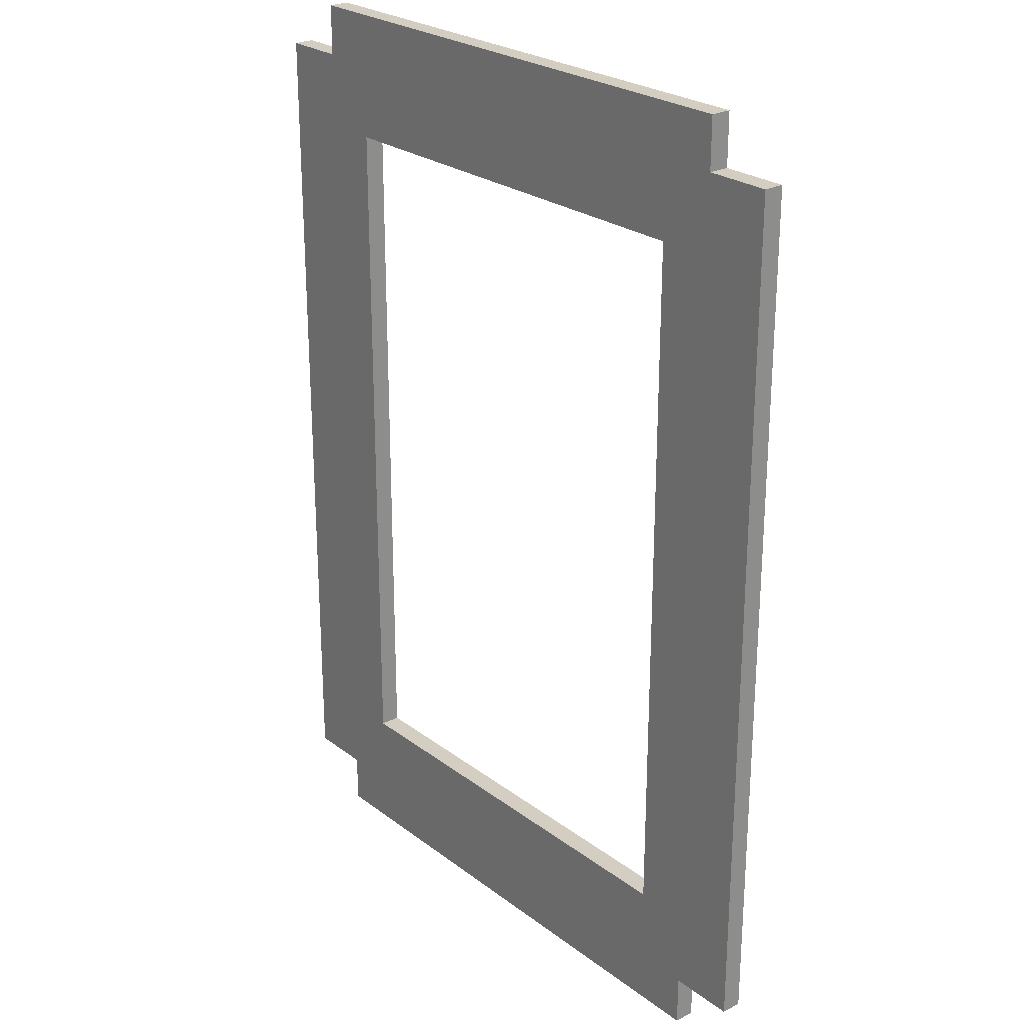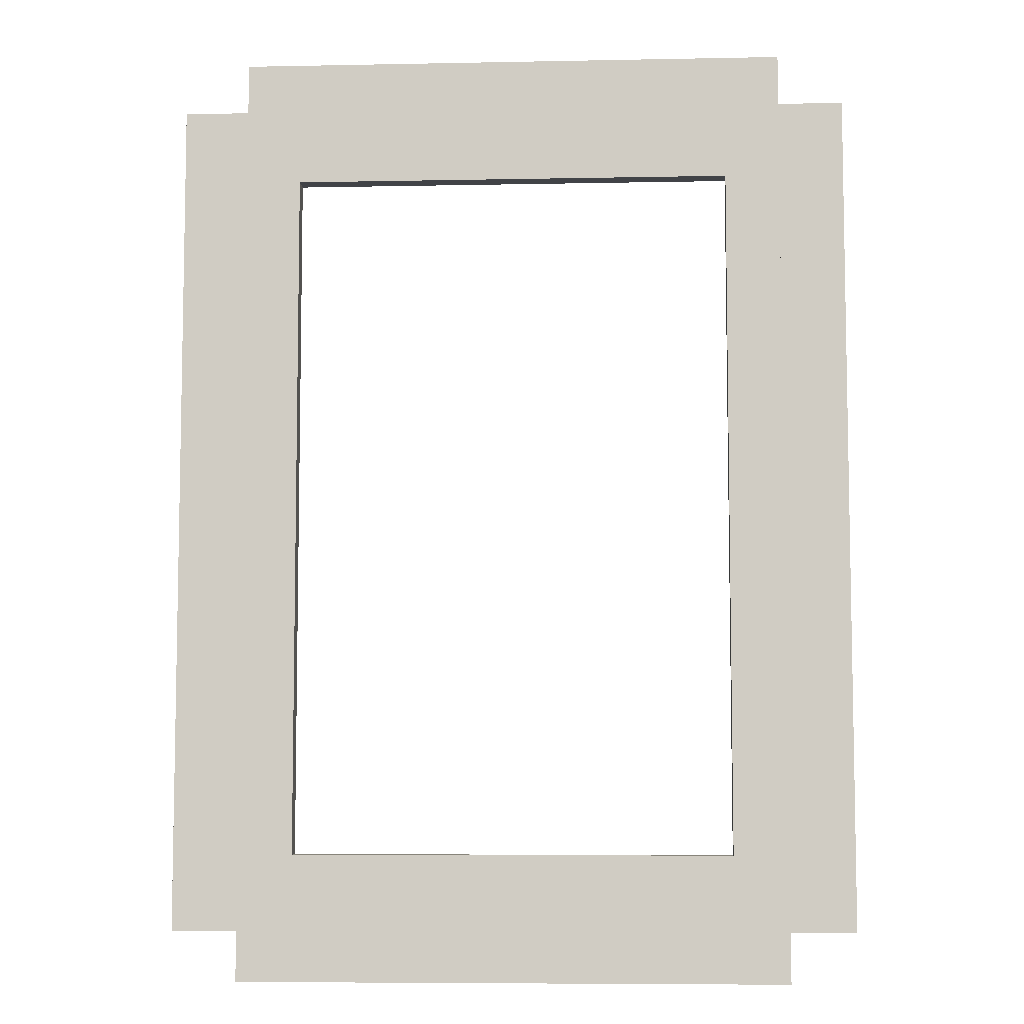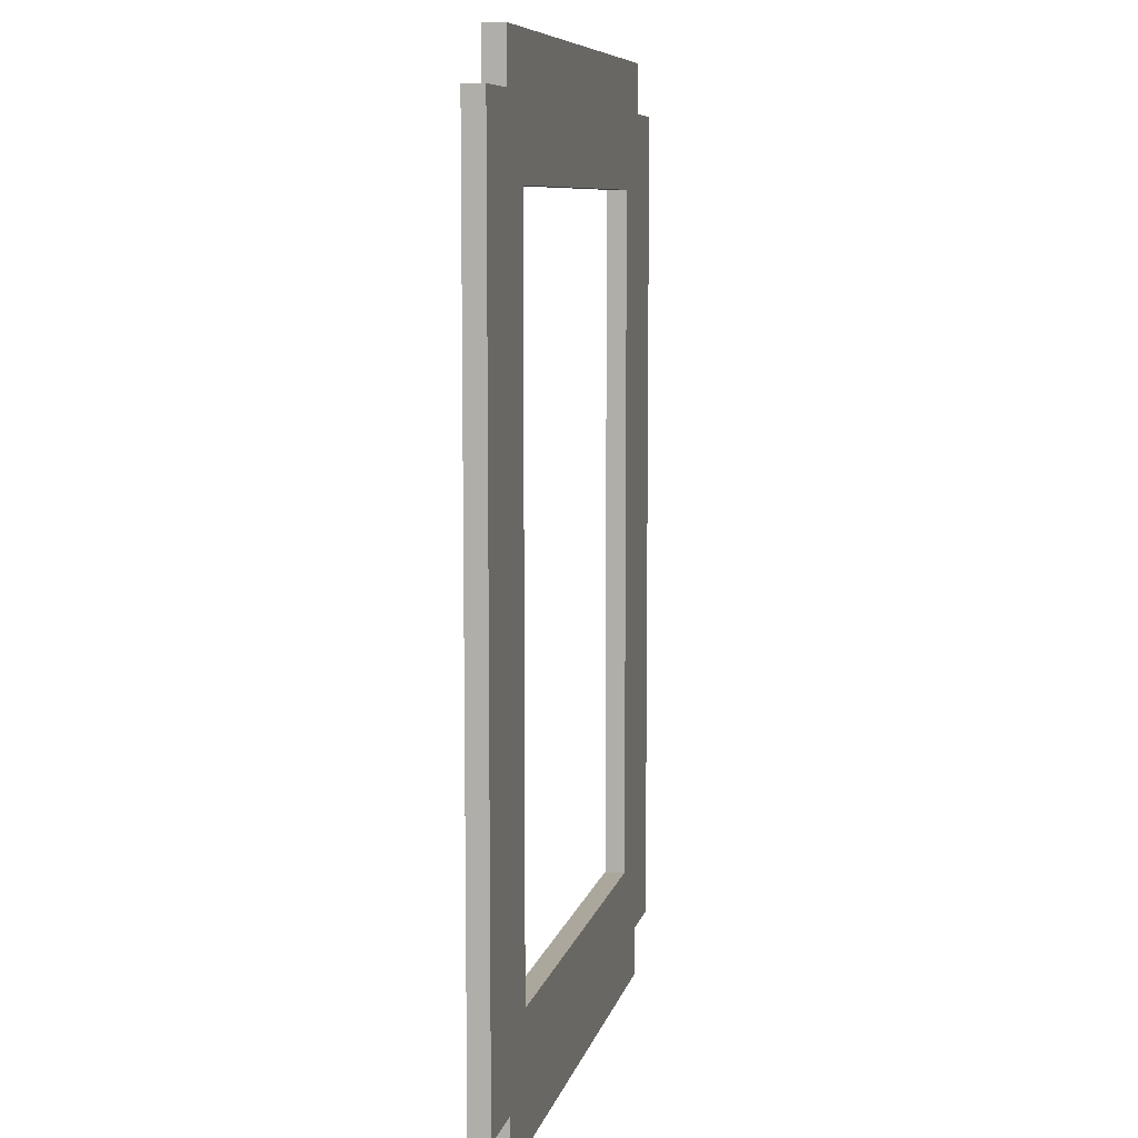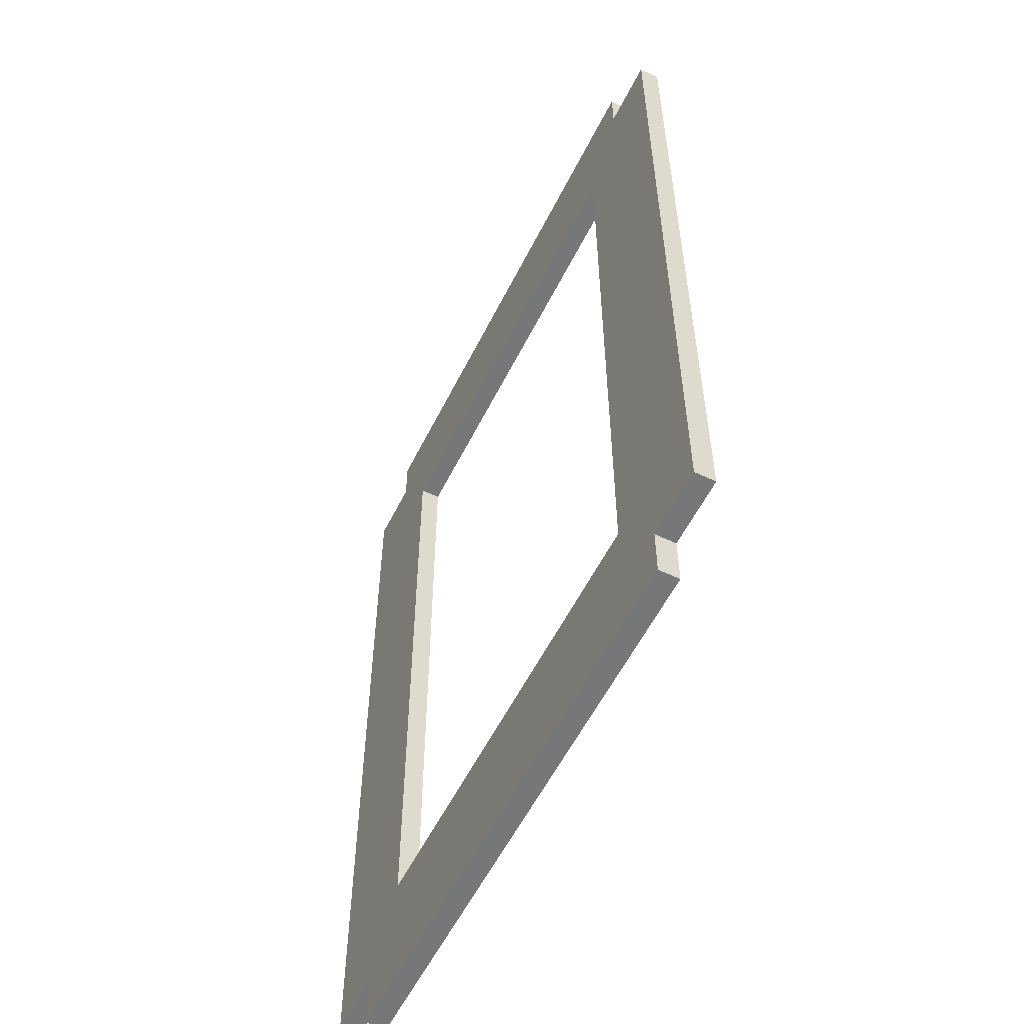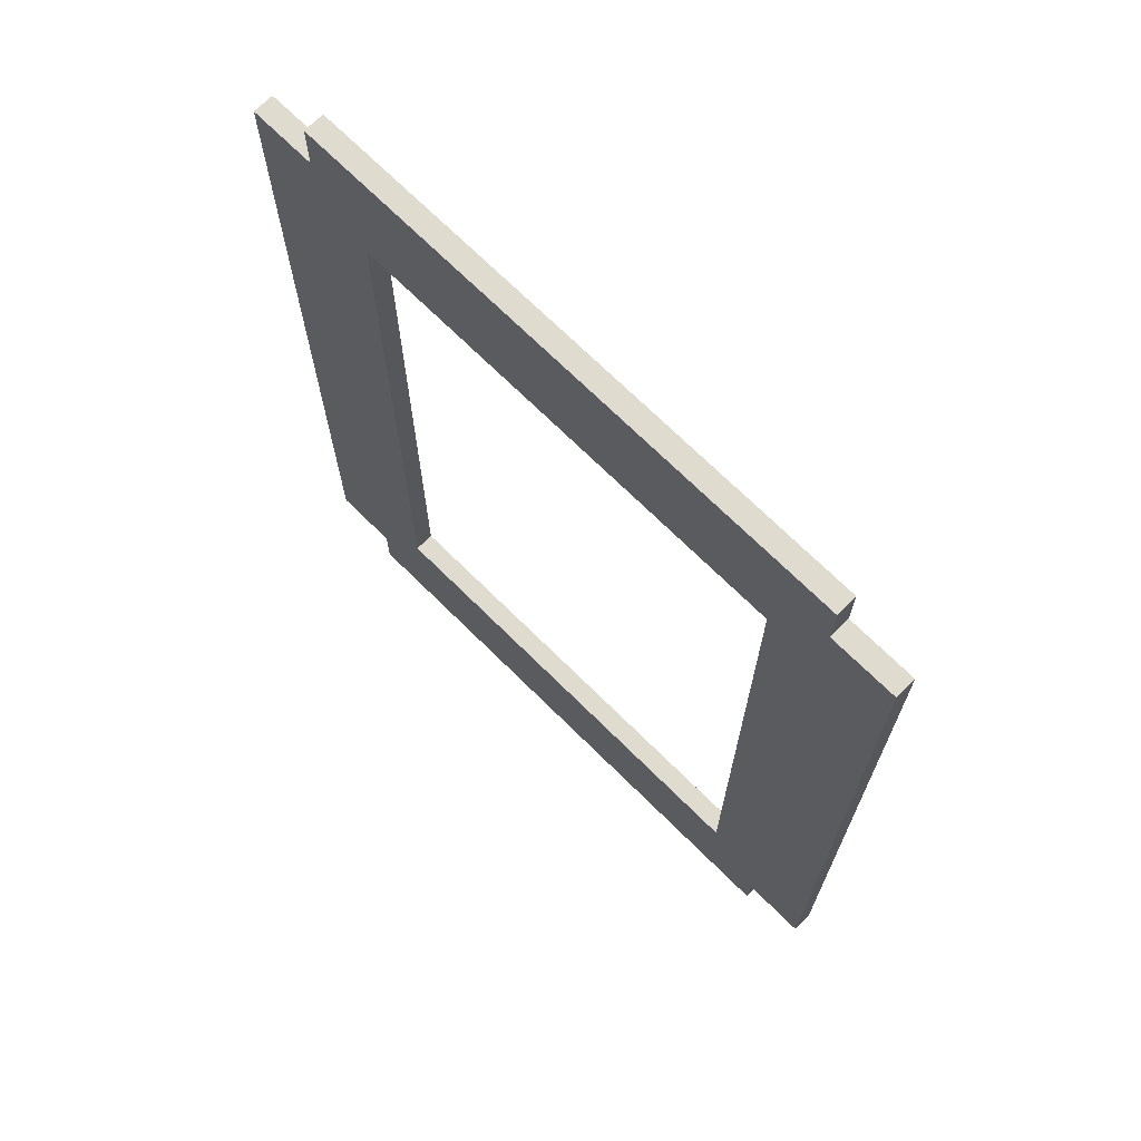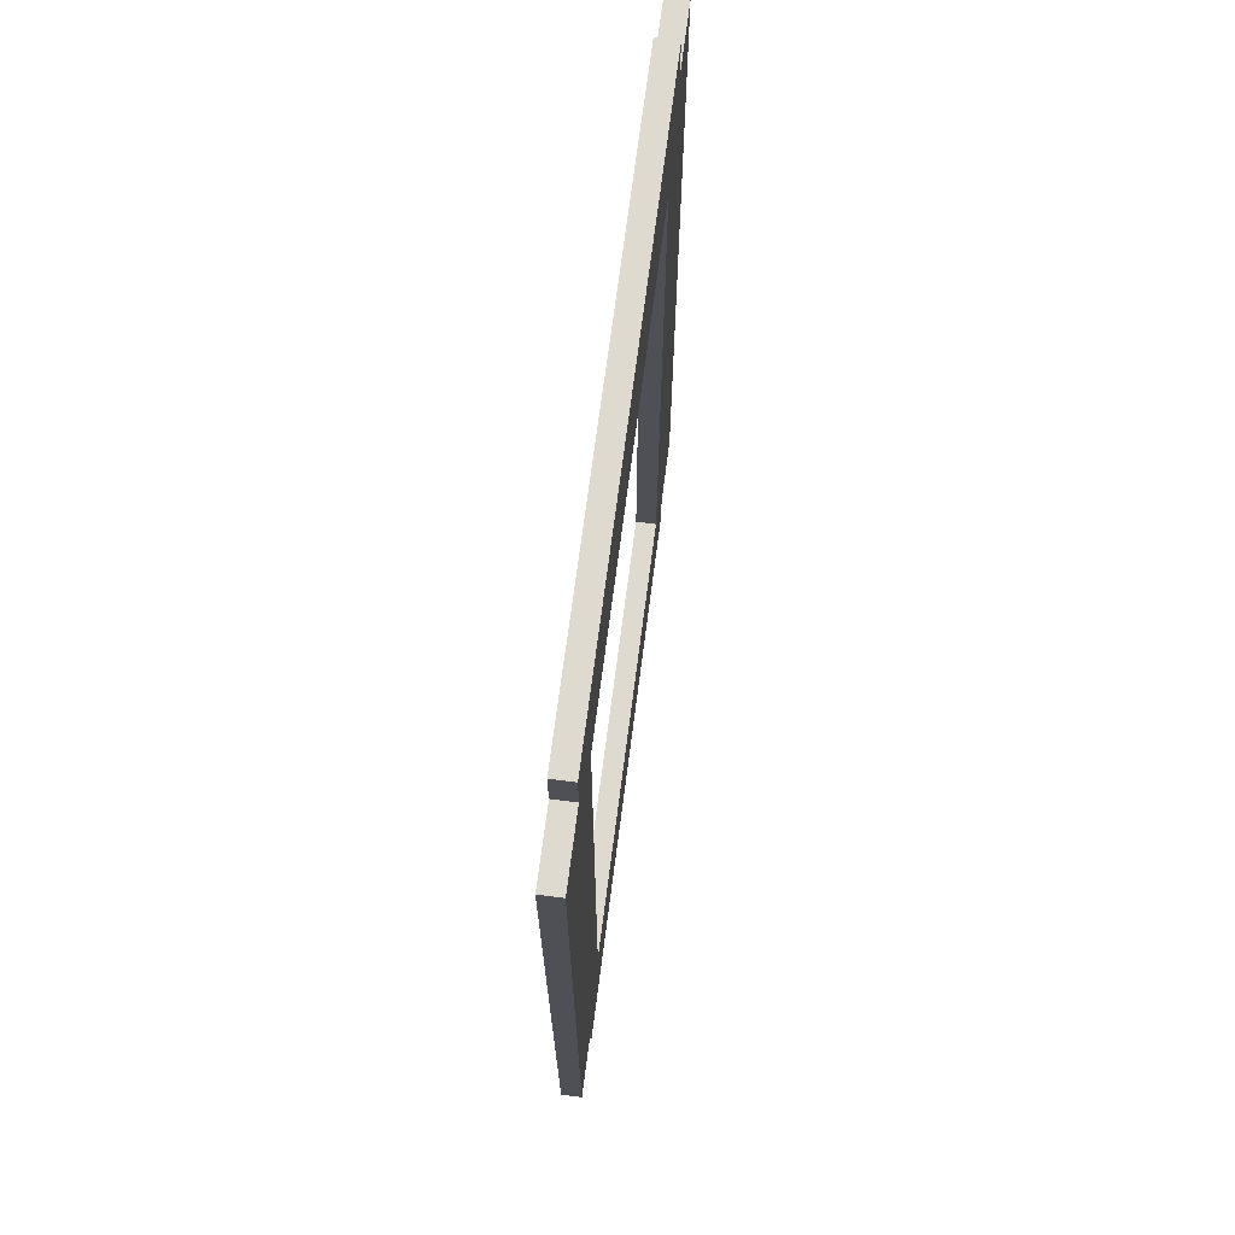
<metadata>
{"format":"obj","ext":"obj","renderer":"f3d","projection":"perspective","resolution":1024,"background":"white","views":[{"elev":25.1,"azim":50.3,"up":"+Z"},{"elev":-7.0,"azim":3.3,"up":"+Z"},{"elev":8.3,"azim":-77.7,"up":"+Z"},{"elev":-57.1,"azim":-116.4,"up":"+Z"},{"elev":70.4,"azim":-135.2,"up":"+Z"},{"elev":71.0,"azim":97.4,"up":"+Z"}]}
</metadata>
<code>
g Mesh1 Model
v 0 0 -8
v 0 0 -3
v 0 2 -3
v 0 2 -8
f 1 2 3 4
v 5.5 -1.762e-14 -84.5
f 1 5 2
v 0 0 -92
f 6 5 1
v 55 0 -97
f 6 7 5
v 0 0 -97
f 7 6 8
v 0 2 -92
v 0 2 -97
f 8 6 9 10
v -6.5 0 -92
v -6.5 2 -92
f 6 11 12 9
v -6.5 0 -8
f 6 13 11
f 13 6 1
v -6.5 2 -8
f 13 1 4 14
f 4 12 14
f 12 4 9
v 5.5 2 -15.5
f 4 15 9
v 55 2 -3
f 4 16 15
f 16 4 3
v 55 0 -3
f 2 17 16 3
v 5.5 -1.762e-14 -15.5
f 2 18 17
f 18 2 5
v 5.5 2 -84.5
f 19 15 18 5
f 19 10 15
v 55 2 -97
f 10 19 20
v 49.5 2 -84.5
f 20 19 21
v 49.5 -1.762e-14 -84.5
f 21 19 5 22
f 5 7 22
v 49.5 -1.762e-14 -15.5
f 22 7 23
f 17 23 7
f 17 18 23
v 49.5 2 -15.5
f 15 24 23 18
f 15 16 24
f 24 16 21
f 20 21 16
v 55 2 -8
f 20 16 25
v 55 0 -8
f 17 26 25 16
v 55 0 -92
f 17 27 26
f 17 7 27
v 55 2 -92
f 27 7 20 28
f 7 8 10 20
f 20 25 28
v 61.5 2 -8
f 29 28 25
v 61.5 2 -92
f 28 29 30
v 61.5 0 -8
v 61.5 0 -92
f 29 31 32 30
f 26 31 29 25
f 26 32 31
f 32 26 27
f 32 27 28 30
f 24 21 22 23
f 9 15 10
f 13 14 12 11

</code>
